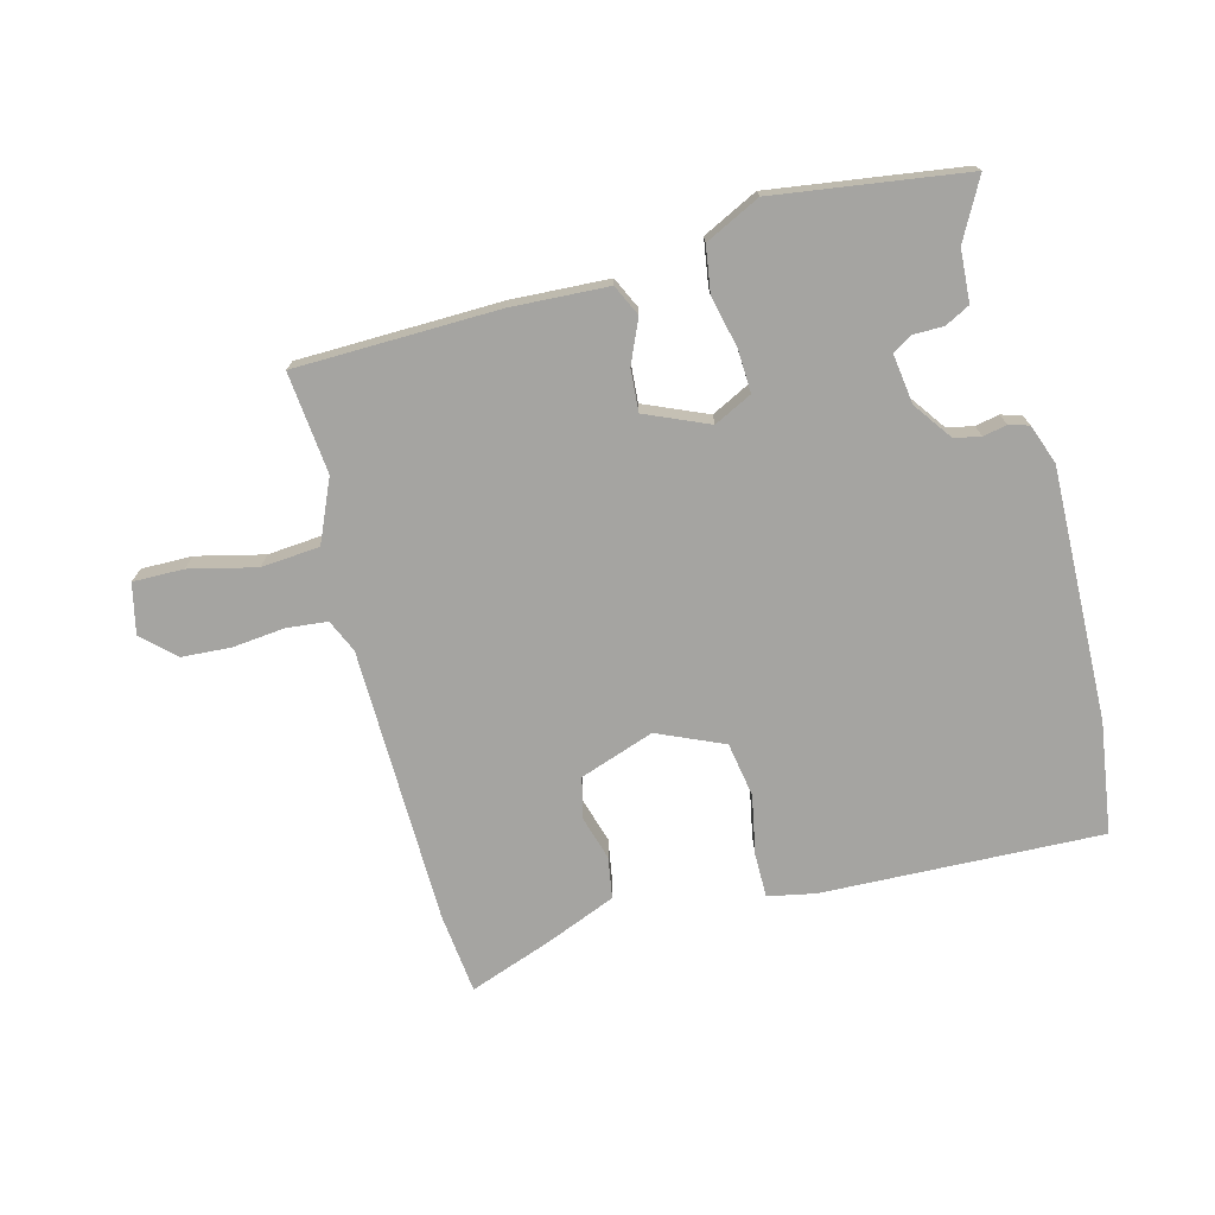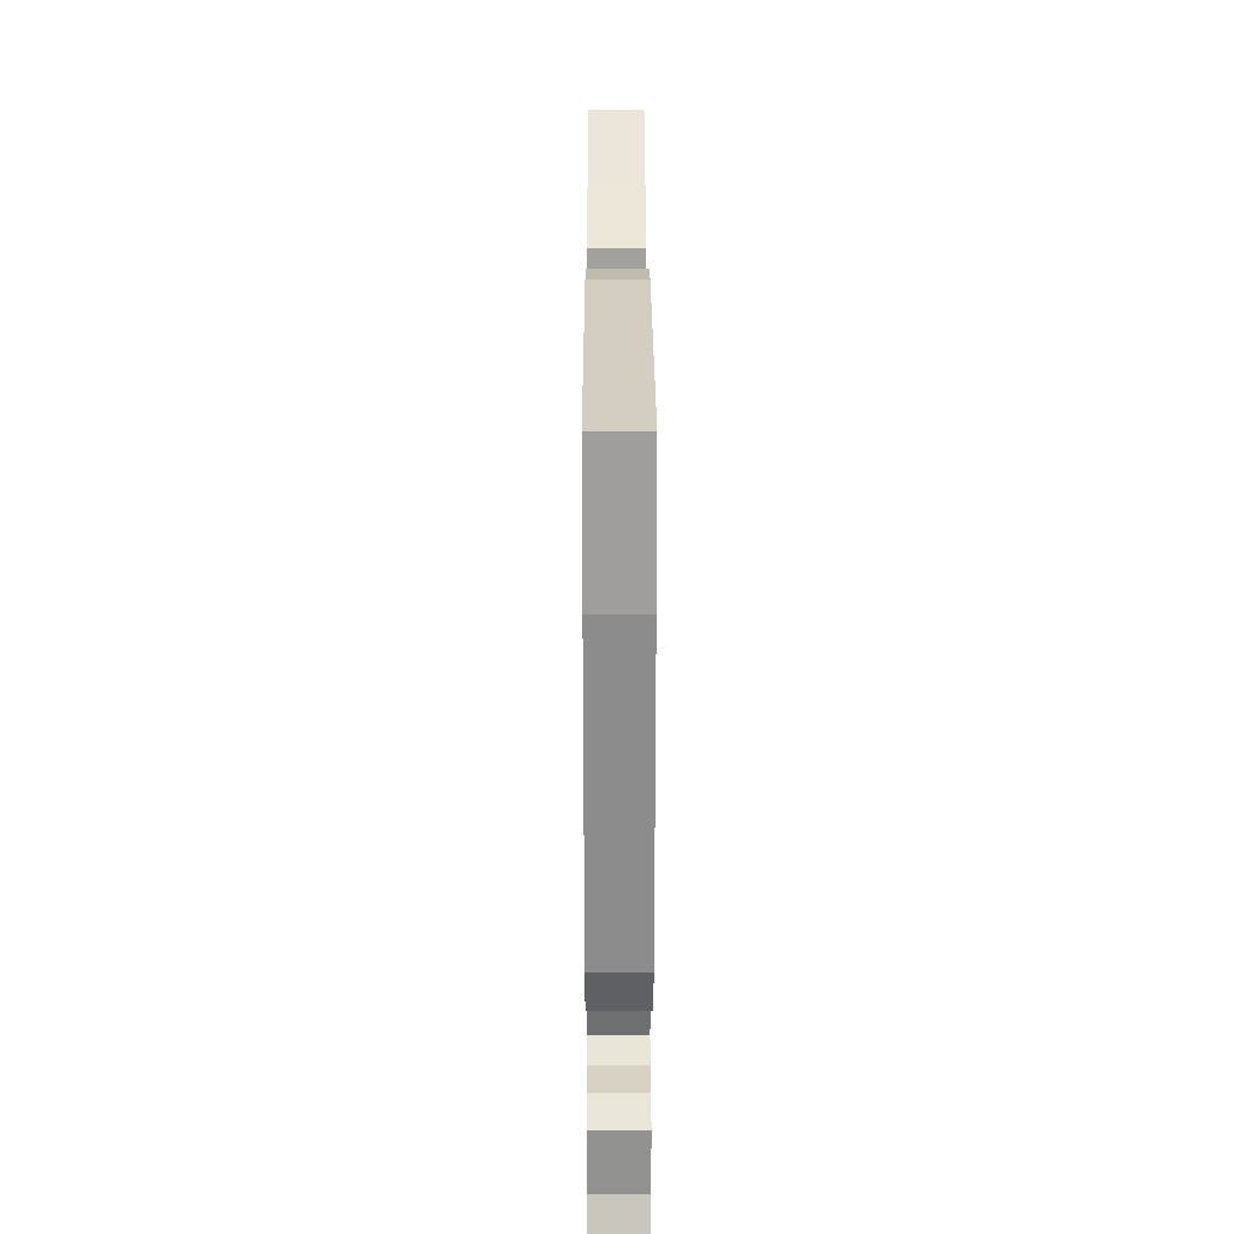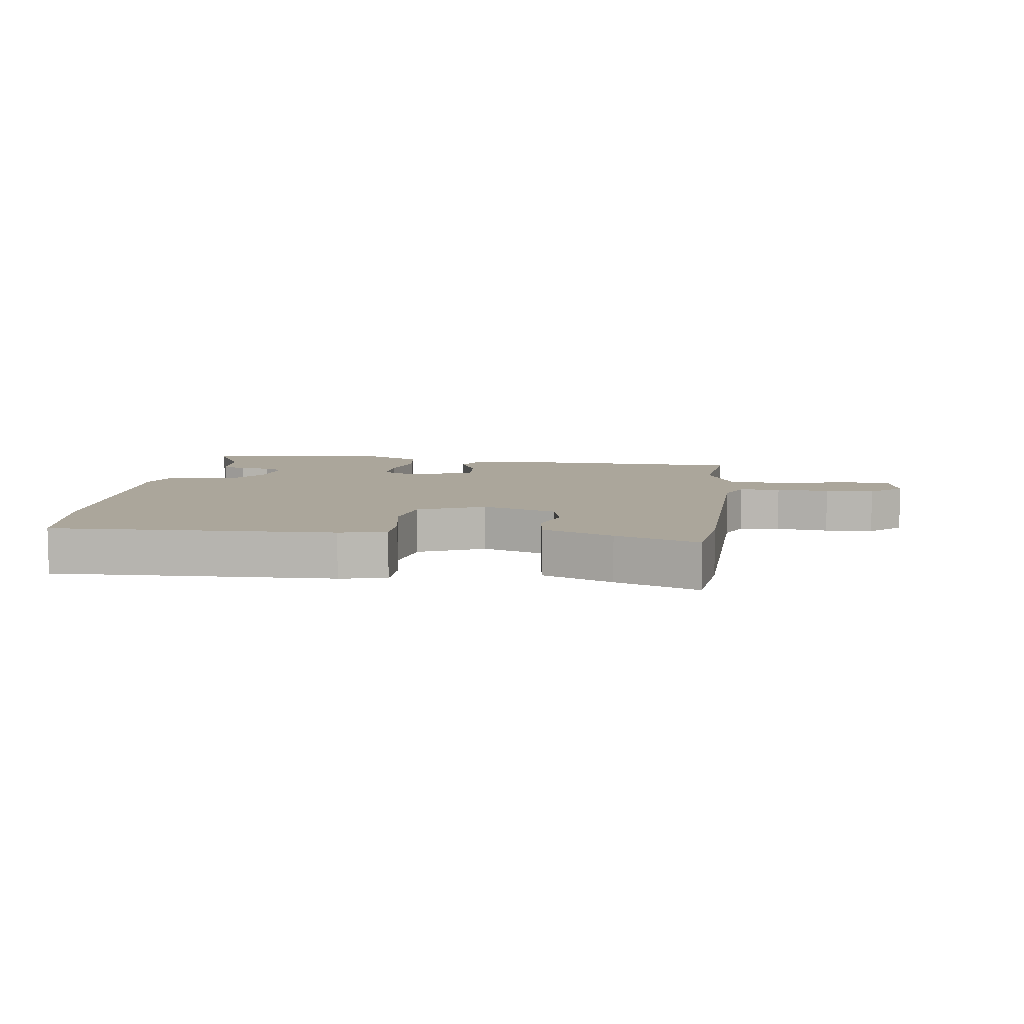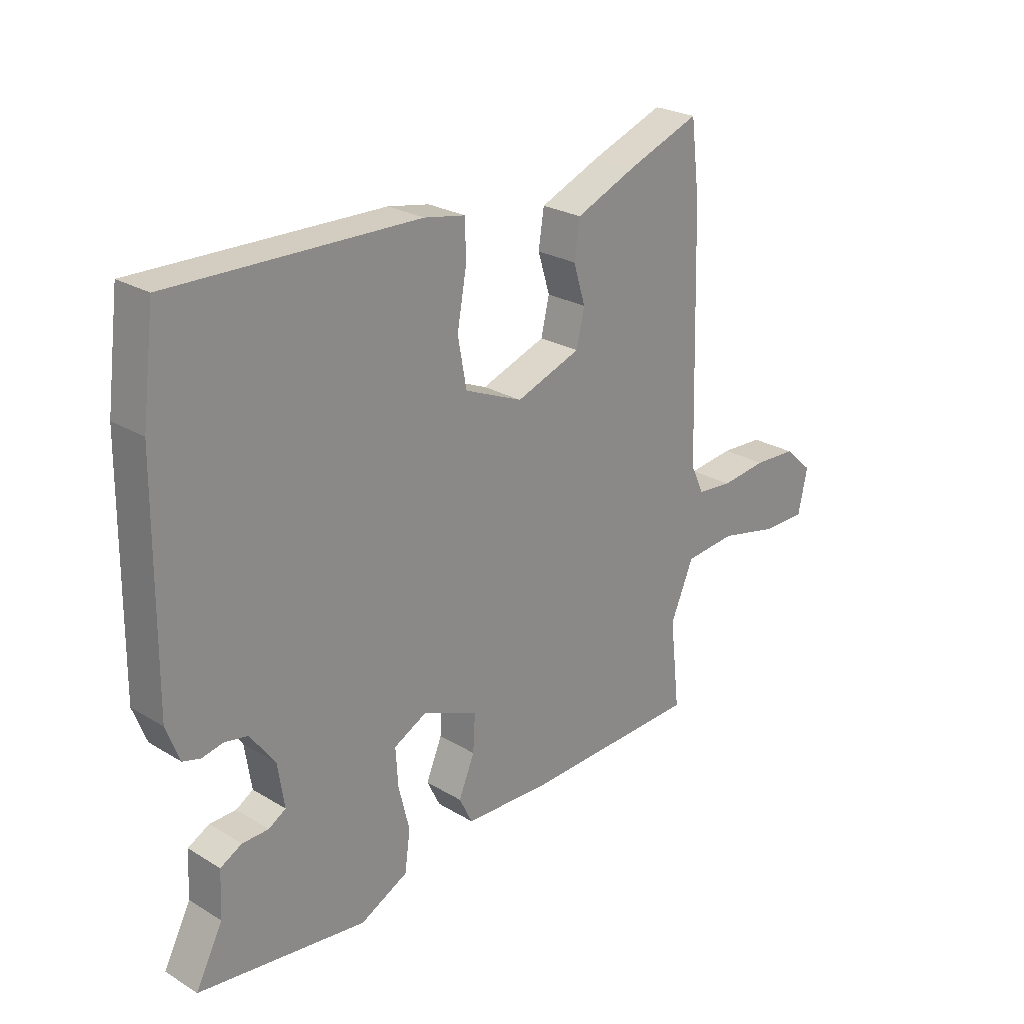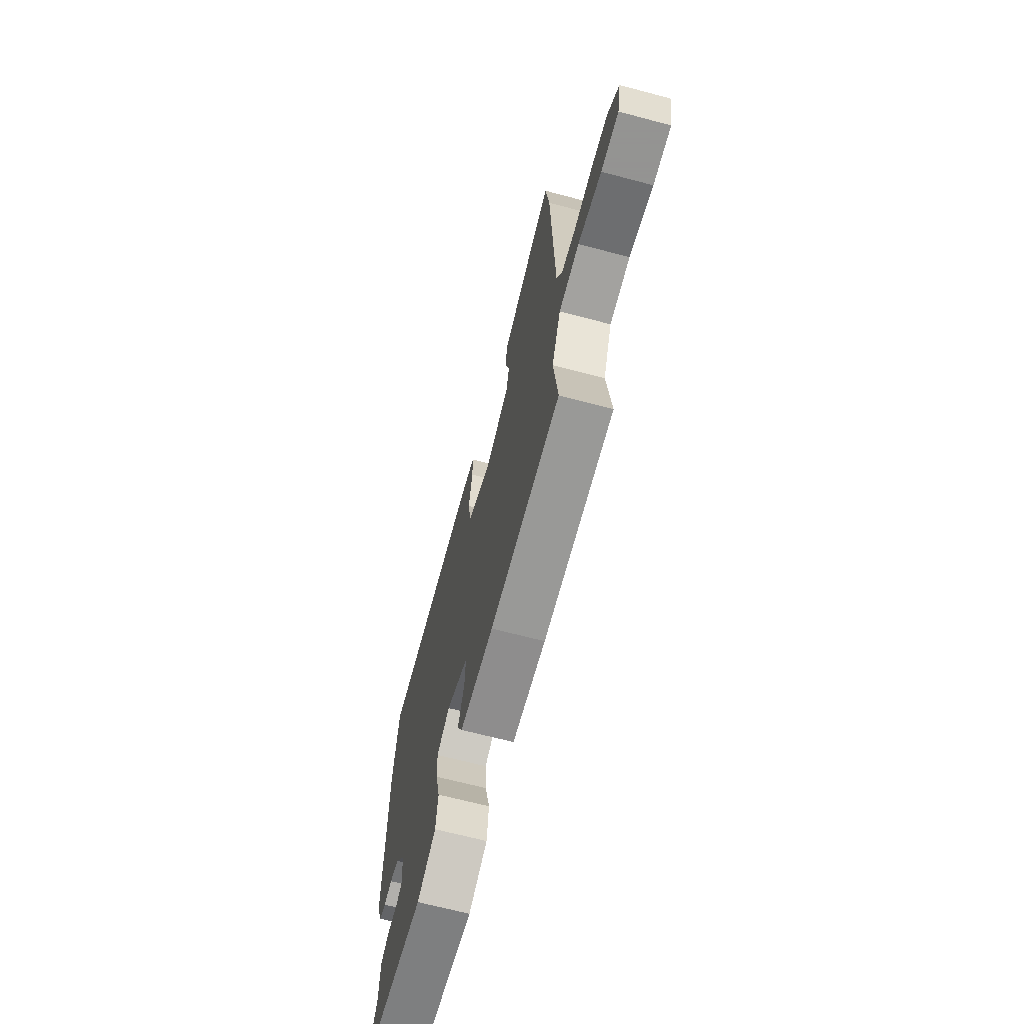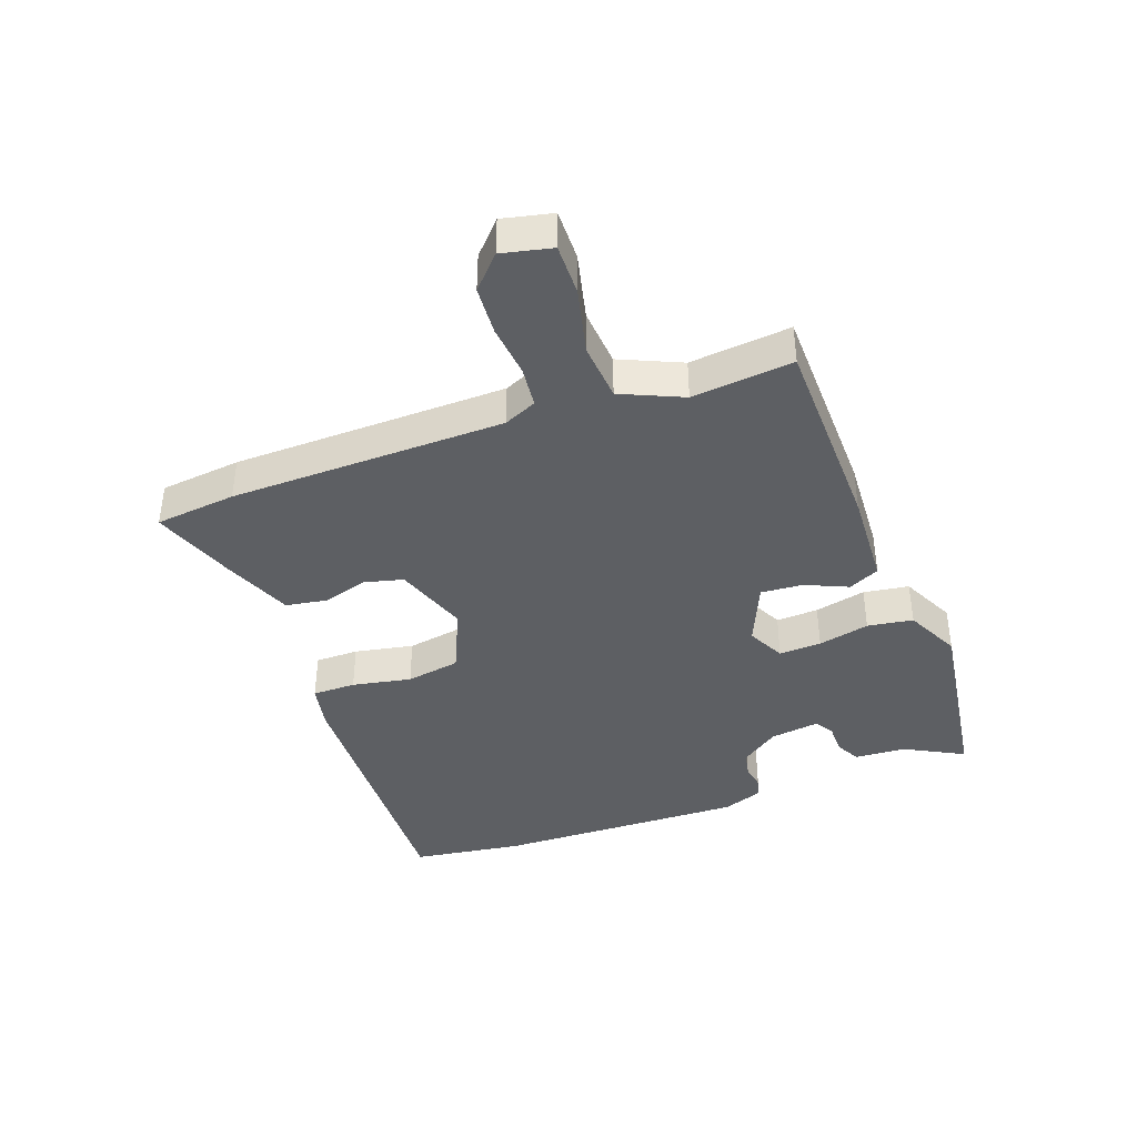
<metadata>
{"format":"obj","ext":"obj","renderer":"f3d","projection":"perspective","resolution":1024,"background":"white","views":[{"elev":-73.2,"azim":-166.1,"up":"+Y"},{"elev":26.5,"azim":-90.2,"up":"+Z"},{"elev":7.9,"azim":7.1,"up":"+Y"},{"elev":25.1,"azim":-45.8,"up":"+Z"},{"elev":-66.9,"azim":75.1,"up":"+Z"},{"elev":-40.3,"azim":109.2,"up":"+Y"}]}
</metadata>
<code>
v 0.495 0.07 0.542
v 0.511 0.07 0.412
v 0.524 0.07 -0.028
v 0.548 0.07 -0.08
v 0.613 0.07 -0.086
v 0.697 0.07 -0.076
v 0.775 0.07 -0.08
v 0.827 0.07 -0.127
v 0.81 0.07 -0.207
v 0.729 0.07 -0.207
v 0.622 0.07 -0.183
v 0.529 0.07 -0.192
v 0.487 0.07 -0.291
v 0.505 0.07 -0.452
v 0.182 0.07 -0.463
v 0.027 0.07 -0.457
v 0.003 0.07 -0.408
v 0.032 0.07 -0.339
v 0.036 0.07 -0.272
v -0.065 0.07 -0.23
v -0.125 0.07 -0.261
v -0.121 0.07 -0.329
v -0.101 0.07 -0.411
v -0.111 0.07 -0.484
v -0.198 0.07 -0.528
v -0.503 0.07 -0.489
v -0.454 0.07 -0.394
v -0.45 0.07 -0.311
v -0.411 0.07 -0.29
v -0.363 0.07 -0.289
v -0.332 0.07 -0.27
v -0.344 0.07 -0.191
v -0.389 0.07 -0.13
v -0.431 0.07 -0.122
v -0.469 0.07 -0.13
v -0.501 0.07 -0.121
v -0.525 0.07 -0.058
v -0.52 0.07 0.344
v -0.497 0.07 0.522
v -0.05 0.07 0.512
v 0.025 0.07 0.498
v 0.026 0.07 0.428
v 0.009 0.07 0.333
v 0.025 0.07 0.246
v 0.131 0.07 0.201
v 0.249 0.07 0.244
v 0.264 0.07 0.308
v 0.242 0.07 0.379
v 0.252 0.07 0.445
v 0.363 0.07 0.492
v 0.495 0 0.542
v 0.511 0 0.412
v 0.524 0 -0.028
v 0.548 0 -0.08
v 0.613 0 -0.086
v 0.697 0 -0.076
v 0.775 0 -0.08
v 0.827 0 -0.127
v 0.81 0 -0.207
v 0.729 0 -0.207
v 0.622 0 -0.183
v 0.529 0 -0.192
v 0.487 0 -0.291
v 0.505 0 -0.452
v 0.182 0 -0.463
v 0.027 0 -0.457
v 0.003 0 -0.408
v 0.032 0 -0.339
v 0.036 0 -0.272
v -0.065 0 -0.23
v -0.125 0 -0.261
v -0.121 0 -0.329
v -0.101 0 -0.411
v -0.111 0 -0.484
v -0.198 0 -0.528
v -0.503 0 -0.489
v -0.454 0 -0.394
v -0.45 0 -0.311
v -0.411 0 -0.29
v -0.363 0 -0.289
v -0.332 0 -0.27
v -0.344 0 -0.191
v -0.389 0 -0.13
v -0.431 0 -0.122
v -0.469 0 -0.13
v -0.501 0 -0.121
v -0.525 0 -0.058
v -0.52 0 0.344
v -0.497 0 0.522
v -0.05 0 0.512
v 0.025 0 0.498
v 0.026 0 0.428
v 0.009 0 0.333
v 0.025 0 0.246
v 0.131 0 0.201
v 0.249 0 0.244
v 0.264 0 0.308
v 0.242 0 0.379
v 0.252 0 0.445
v 0.363 0 0.492
f 1 2 3
f 50 1 3
f 49 50 3
f 48 49 3
f 47 48 3
f 46 47 3 4
f 45 46 4
f 44 45 4
f 41 42 43
f 40 41 43
f 39 40 43
f 38 39 43
f 37 38 43
f 36 37 43
f 35 36 43
f 34 35 43
f 33 34 43 44
f 32 33 44 4
f 27 28 29 30
f 27 30 31
f 26 27 31
f 25 26 31
f 24 25 31
f 23 24 31
f 22 23 31
f 21 22 31 32
f 16 17 18
f 15 16 18
f 14 15 18
f 13 14 18
f 12 13 18 19
f 9 10 11
f 8 9 11
f 7 8 11
f 6 7 11
f 5 6 11
f 5 11 12
f 12 19 20
f 5 12 20
f 4 5 20
f 20 21 32
f 4 20 32
f 53 52 51
f 53 51 100
f 53 100 99
f 53 99 98
f 53 98 97
f 54 53 97 96
f 54 96 95
f 54 95 94
f 93 92 91
f 93 91 90
f 93 90 89
f 93 89 88
f 93 88 87
f 93 87 86
f 93 86 85
f 93 85 84
f 94 93 84 83
f 54 94 83 82
f 80 79 78 77
f 81 80 77
f 81 77 76
f 81 76 75
f 81 75 74
f 81 74 73
f 81 73 72
f 82 81 72 71
f 68 67 66
f 68 66 65
f 68 65 64
f 68 64 63
f 69 68 63 62
f 61 60 59
f 61 59 58
f 61 58 57
f 61 57 56
f 61 56 55
f 62 61 55
f 70 69 62
f 70 62 55
f 70 55 54
f 82 71 70
f 82 70 54
f 1 51 52 2
f 2 52 53 3
f 3 53 54 4
f 4 54 55 5
f 5 55 56 6
f 6 56 57 7
f 7 57 58 8
f 8 58 59 9
f 9 59 60 10
f 10 60 61 11
f 11 61 62 12
f 12 62 63 13
f 13 63 64 14
f 14 64 65 15
f 15 65 66 16
f 16 66 67 17
f 17 67 68 18
f 18 68 69 19
f 19 69 70 20
f 20 70 71 21
f 21 71 72 22
f 22 72 73 23
f 23 73 74 24
f 24 74 75 25
f 25 75 76 26
f 26 76 77 27
f 27 77 78 28
f 28 78 79 29
f 29 79 80 30
f 30 80 81 31
f 31 81 82 32
f 32 82 83 33
f 33 83 84 34
f 34 84 85 35
f 35 85 86 36
f 36 86 87 37
f 37 87 88 38
f 38 88 89 39
f 39 89 90 40
f 40 90 91 41
f 41 91 92 42
f 42 92 93 43
f 43 93 94 44
f 44 94 95 45
f 45 95 96 46
f 46 96 97 47
f 47 97 98 48
f 48 98 99 49
f 49 99 100 50
f 50 100 51 1

</code>
